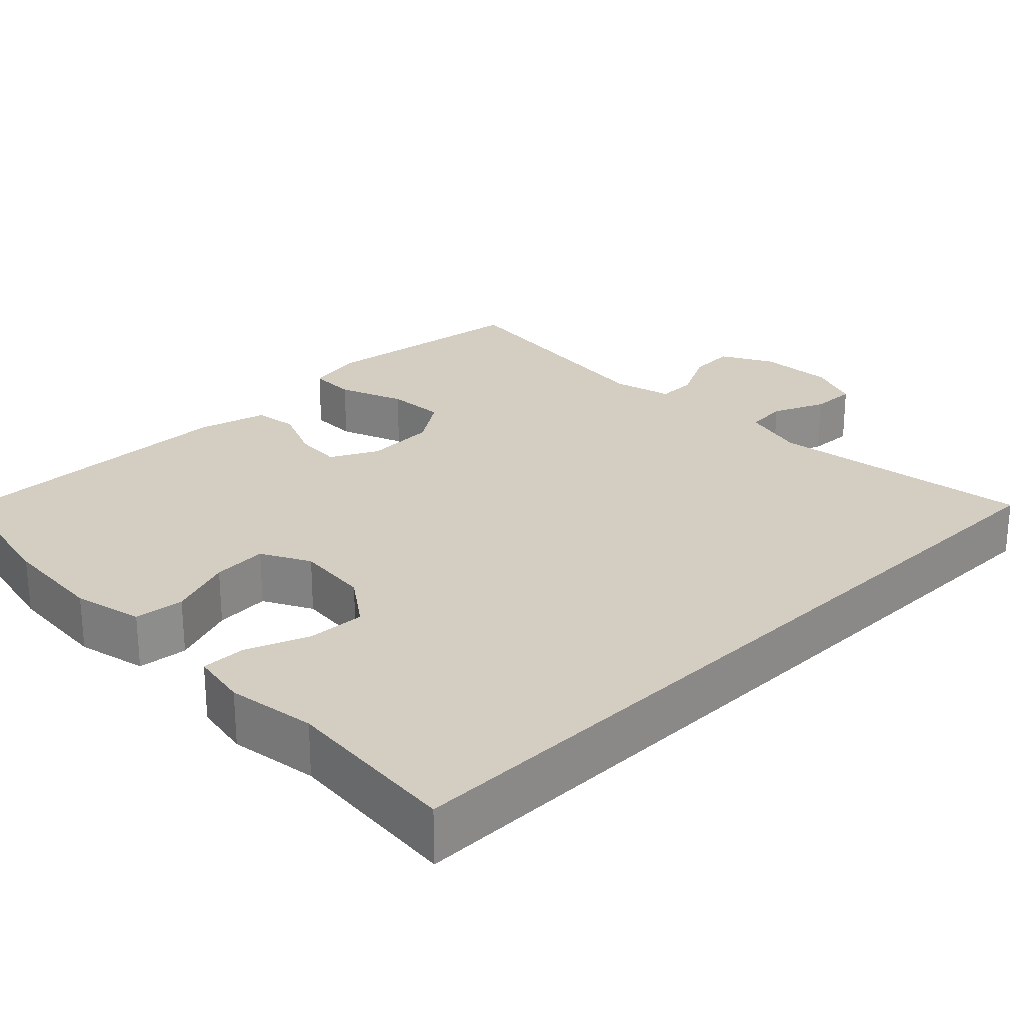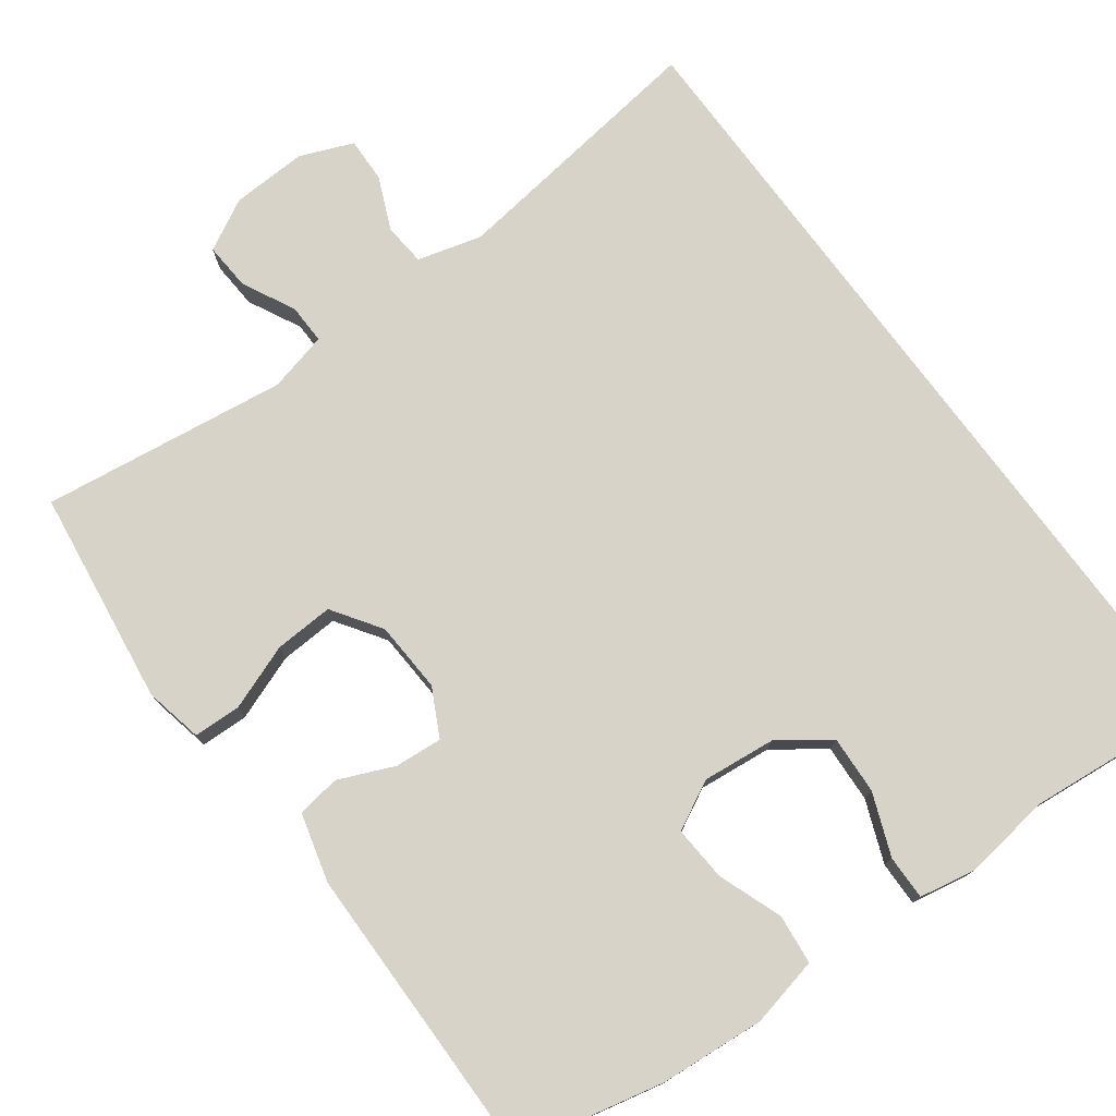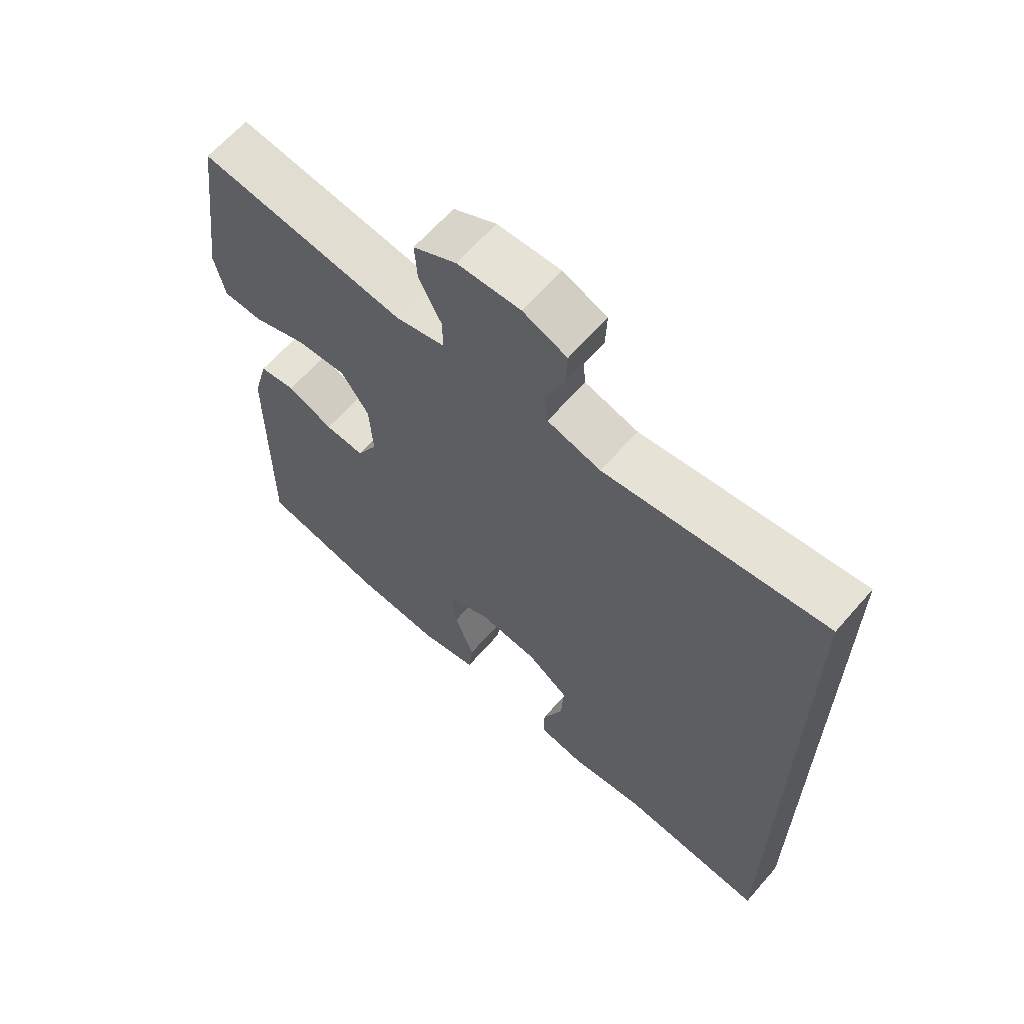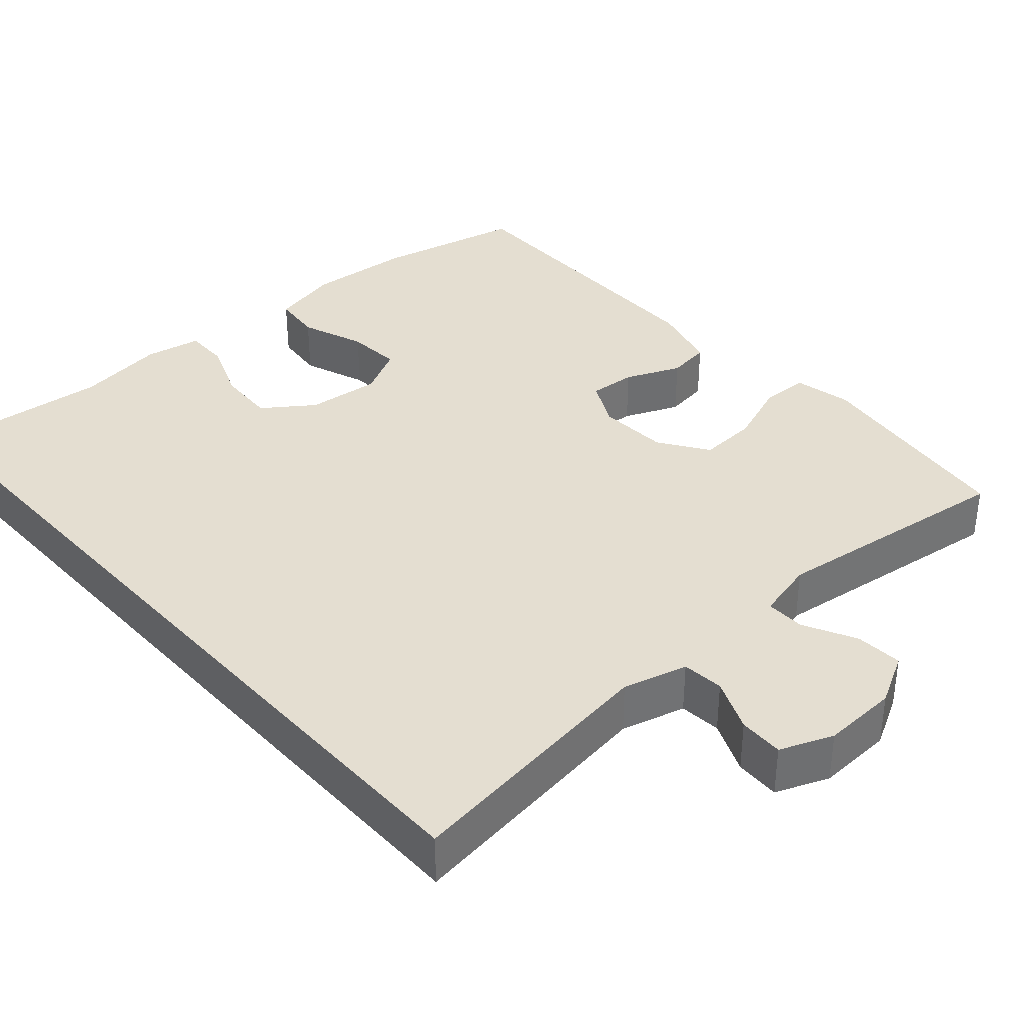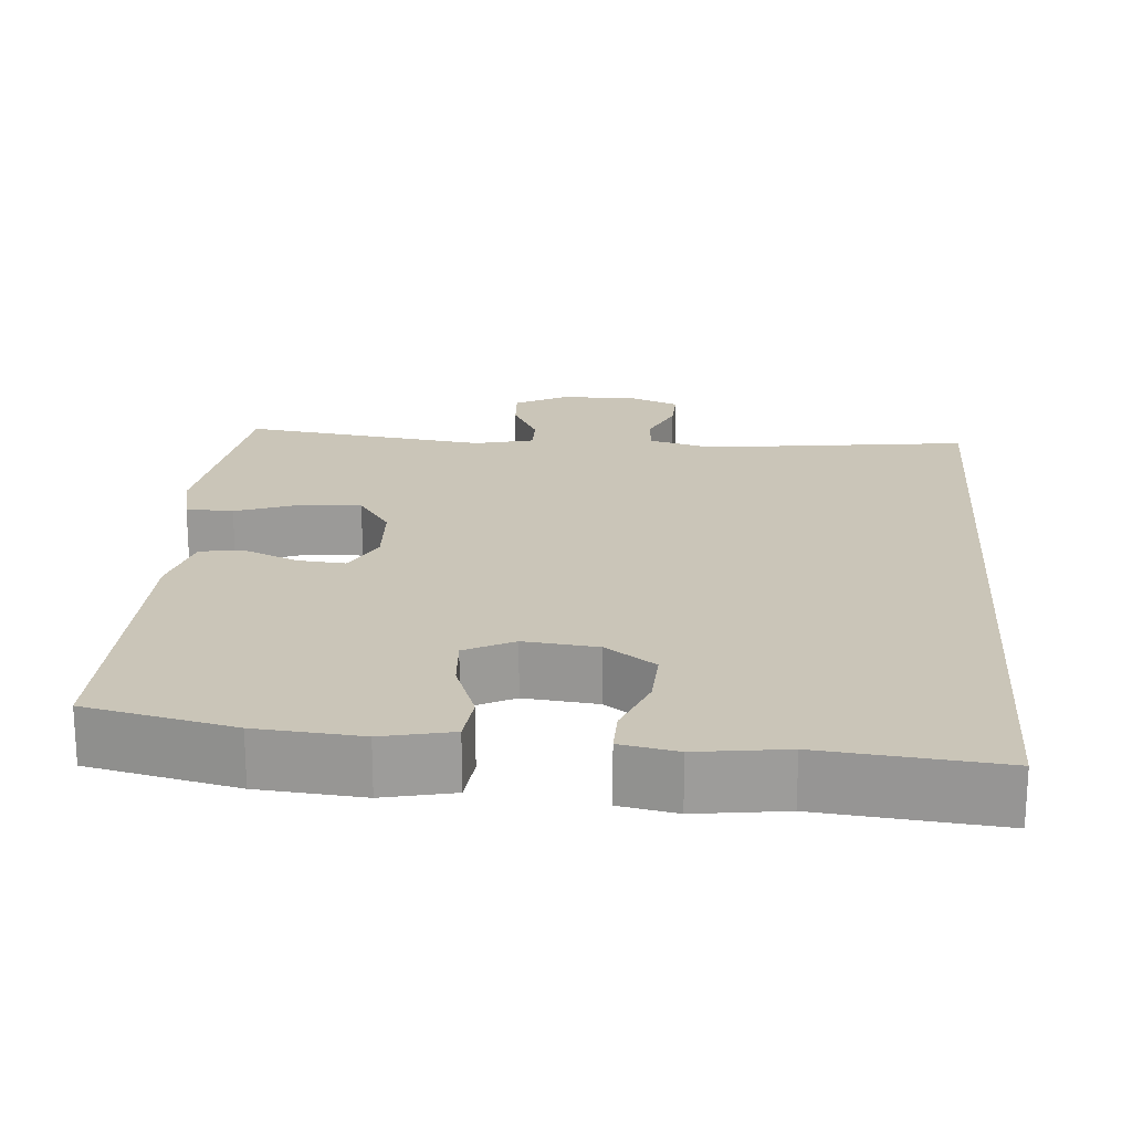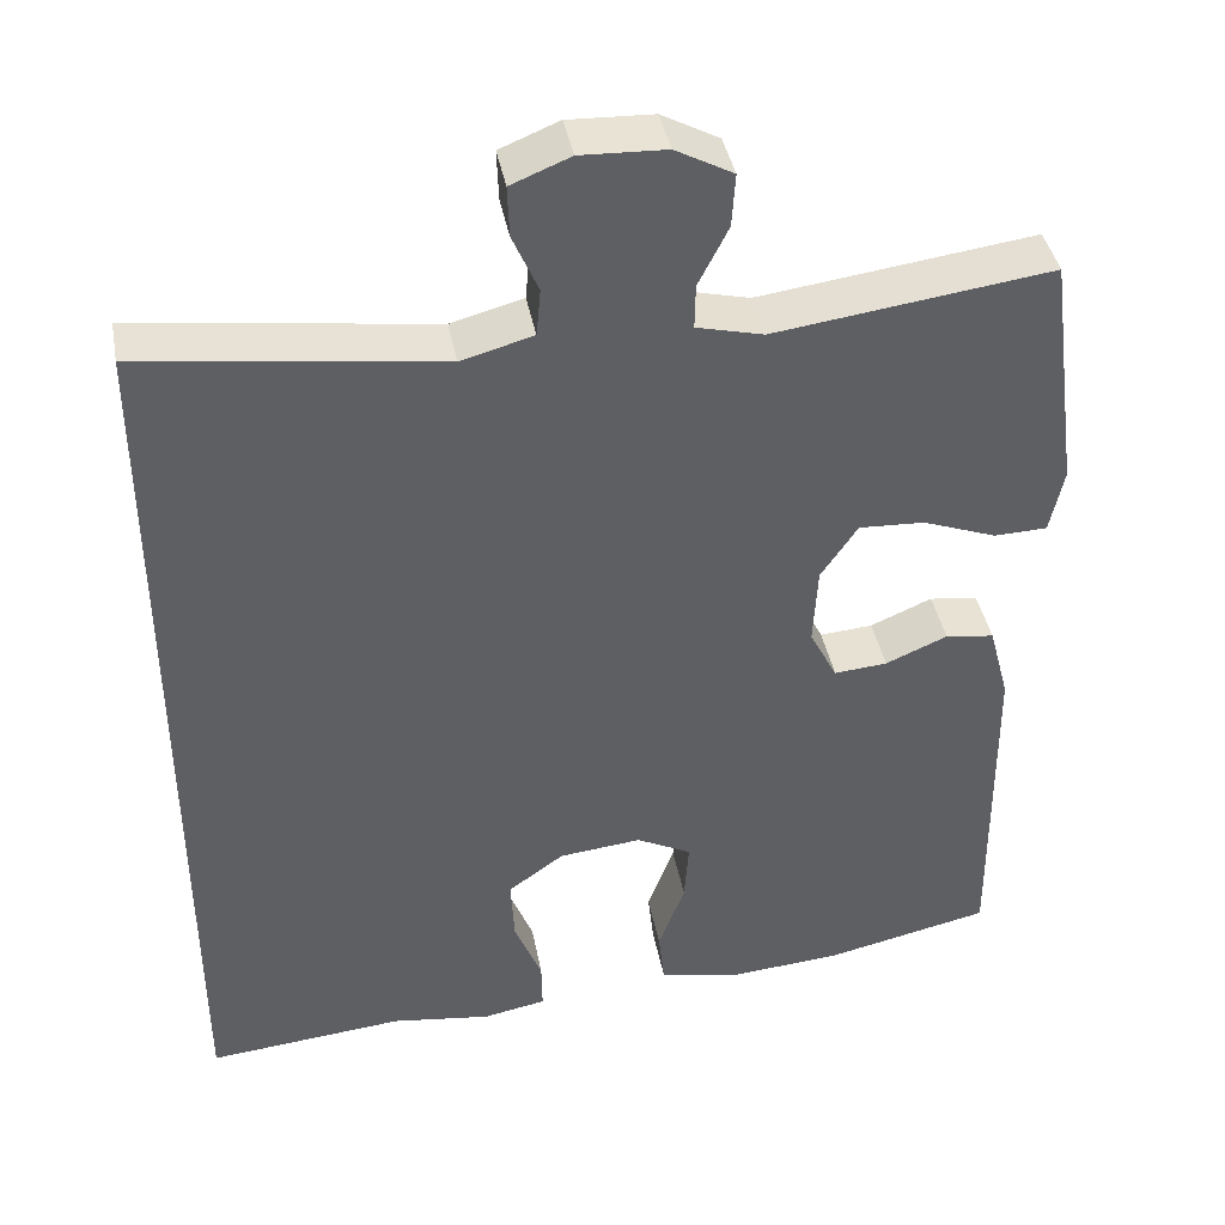
<metadata>
{"format":"obj","ext":"obj","renderer":"f3d","projection":"perspective","resolution":1024,"background":"white","views":[{"elev":25.3,"azim":-134.9,"up":"+Y"},{"elev":76.3,"azim":143.5,"up":"+Y"},{"elev":64.2,"azim":-138.9,"up":"+Z"},{"elev":36.4,"azim":-41.8,"up":"+Y"},{"elev":20.3,"azim":-175.4,"up":"+Y"},{"elev":40.7,"azim":-10.6,"up":"+Z"}]}
</metadata>
<code>
v -0.5 0.07 0.511
v -0.152 0.07 0.465
v -0.068 0.07 0.488
v -0.063 0.07 0.543
v -0.093 0.07 0.612
v -0.095 0.07 0.671
v -0.026 0.07 0.699
v 0.073 0.07 0.695
v 0.14 0.07 0.659
v 0.136 0.07 0.597
v 0.101 0.07 0.528
v 0.1 0.07 0.476
v 0.178 0.07 0.457
v 0.5 0.07 0.5
v 0.522 0.07 0.336
v 0.538 0.07 0.218
v 0.522 0.07 0.142
v 0.46 0.07 0.14
v 0.374 0.07 0.172
v 0.297 0.07 0.176
v 0.254 0.07 0.112
v 0.249 0.07 0.019
v 0.281 0.07 -0.043
v 0.343 0.07 -0.038
v 0.415 0.07 -0.007
v 0.472 0.07 -0.015
v 0.496 0.07 -0.105
v 0.5 0.07 -0.5
v 0.307 0.07 -0.543
v 0.171 0.07 -0.554
v 0.08 0.07 -0.534
v 0.073 0.07 -0.469
v 0.104 0.07 -0.385
v 0.109 0.07 -0.313
v 0.045 0.07 -0.28
v -0.051 0.07 -0.29
v -0.116 0.07 -0.337
v -0.112 0.07 -0.413
v -0.08 0.07 -0.494
v -0.079 0.07 -0.552
v -0.153 0.07 -0.566
v -0.269 0.07 -0.55
v -0.5 0.07 -0.572
v -0.5 0 0.511
v -0.152 0 0.465
v -0.068 0 0.488
v -0.063 0 0.543
v -0.093 0 0.612
v -0.095 0 0.671
v -0.026 0 0.699
v 0.073 0 0.695
v 0.14 0 0.659
v 0.136 0 0.597
v 0.101 0 0.528
v 0.1 0 0.476
v 0.178 0 0.457
v 0.5 0 0.5
v 0.522 0 0.336
v 0.538 0 0.218
v 0.522 0 0.142
v 0.46 0 0.14
v 0.374 0 0.172
v 0.297 0 0.176
v 0.254 0 0.112
v 0.249 0 0.019
v 0.281 0 -0.043
v 0.343 0 -0.038
v 0.415 0 -0.007
v 0.472 0 -0.015
v 0.496 0 -0.105
v 0.5 0 -0.5
v 0.307 0 -0.543
v 0.171 0 -0.554
v 0.08 0 -0.534
v 0.073 0 -0.469
v 0.104 0 -0.385
v 0.109 0 -0.313
v 0.045 0 -0.28
v -0.051 0 -0.29
v -0.116 0 -0.337
v -0.112 0 -0.413
v -0.08 0 -0.494
v -0.079 0 -0.552
v -0.153 0 -0.566
v -0.269 0 -0.55
v -0.5 0 -0.572
f 42 43 1 2
f 40 41 42
f 39 40 42
f 38 39 42
f 37 38 42
f 37 42 2 3
f 36 37 3 4
f 35 36 4
f 34 35 4
f 31 32 33
f 30 31 33
f 29 30 33
f 28 29 33
f 27 28 33
f 26 27 33
f 25 26 33
f 24 25 33
f 23 24 33 34
f 22 23 34 4
f 17 18 19
f 16 17 19
f 15 16 19
f 15 19 20
f 14 15 20
f 13 14 20
f 12 13 20 21
f 9 10 11
f 8 9 11
f 7 8 11
f 6 7 11
f 5 6 11
f 4 5 11
f 4 11 12
f 4 12 21 22
f 45 44 86 85
f 85 84 83
f 85 83 82
f 85 82 81
f 85 81 80
f 46 45 85 80
f 47 46 80 79
f 47 79 78
f 47 78 77
f 76 75 74
f 76 74 73
f 76 73 72
f 76 72 71
f 76 71 70
f 76 70 69
f 76 69 68
f 76 68 67
f 77 76 67 66
f 47 77 66 65
f 62 61 60
f 62 60 59
f 62 59 58
f 63 62 58
f 63 58 57
f 63 57 56
f 64 63 56 55
f 54 53 52
f 54 52 51
f 54 51 50
f 54 50 49
f 54 49 48
f 54 48 47
f 55 54 47
f 65 64 55 47
f 1 44 45 2
f 2 45 46 3
f 3 46 47 4
f 4 47 48 5
f 5 48 49 6
f 6 49 50 7
f 7 50 51 8
f 8 51 52 9
f 9 52 53 10
f 10 53 54 11
f 11 54 55 12
f 12 55 56 13
f 13 56 57 14
f 14 57 58 15
f 15 58 59 16
f 16 59 60 17
f 17 60 61 18
f 18 61 62 19
f 19 62 63 20
f 20 63 64 21
f 21 64 65 22
f 22 65 66 23
f 23 66 67 24
f 24 67 68 25
f 25 68 69 26
f 26 69 70 27
f 27 70 71 28
f 28 71 72 29
f 29 72 73 30
f 30 73 74 31
f 31 74 75 32
f 32 75 76 33
f 33 76 77 34
f 34 77 78 35
f 35 78 79 36
f 36 79 80 37
f 37 80 81 38
f 38 81 82 39
f 39 82 83 40
f 40 83 84 41
f 41 84 85 42
f 42 85 86 43
f 43 86 44 1

</code>
